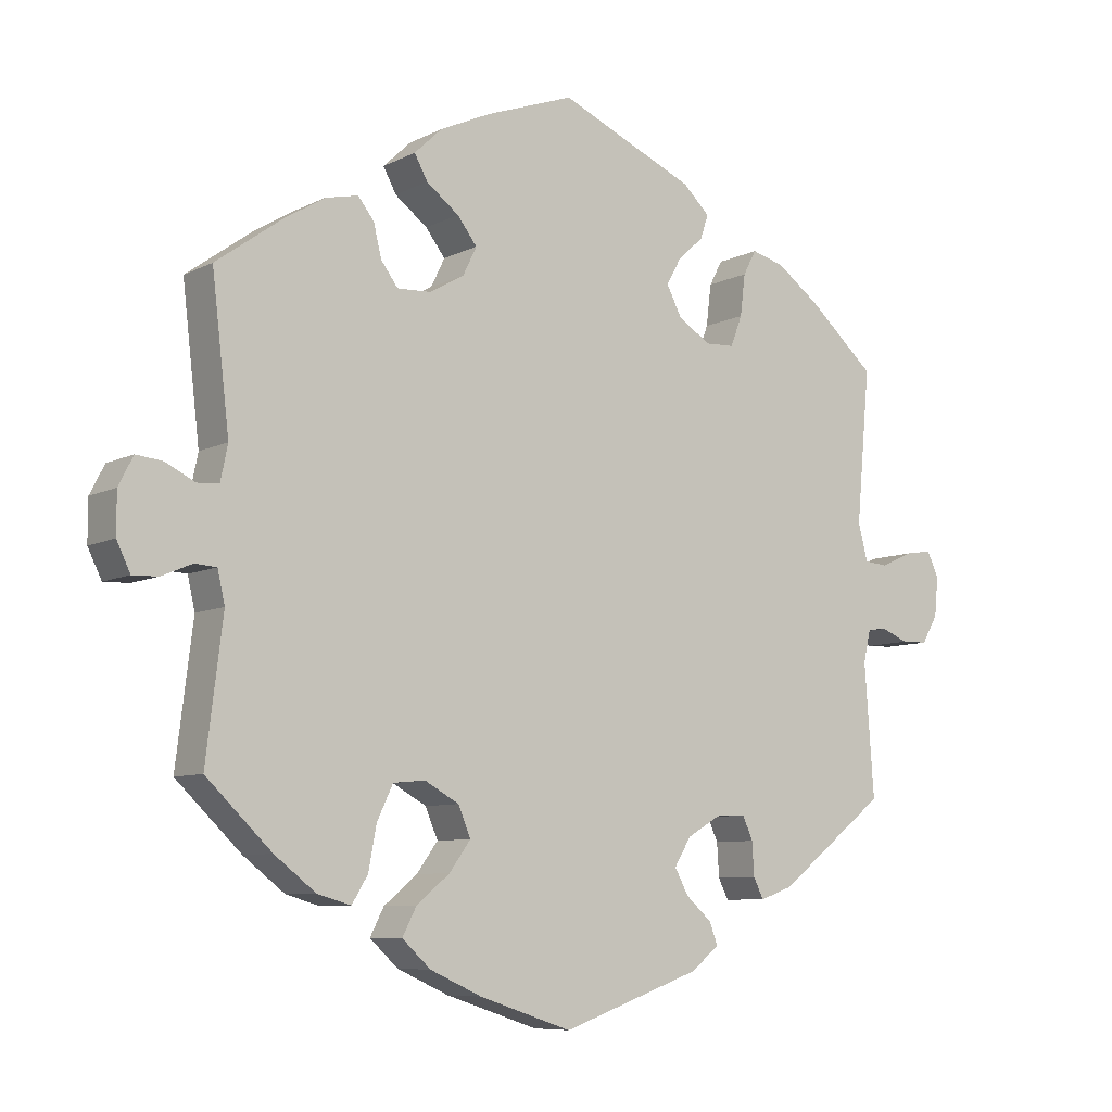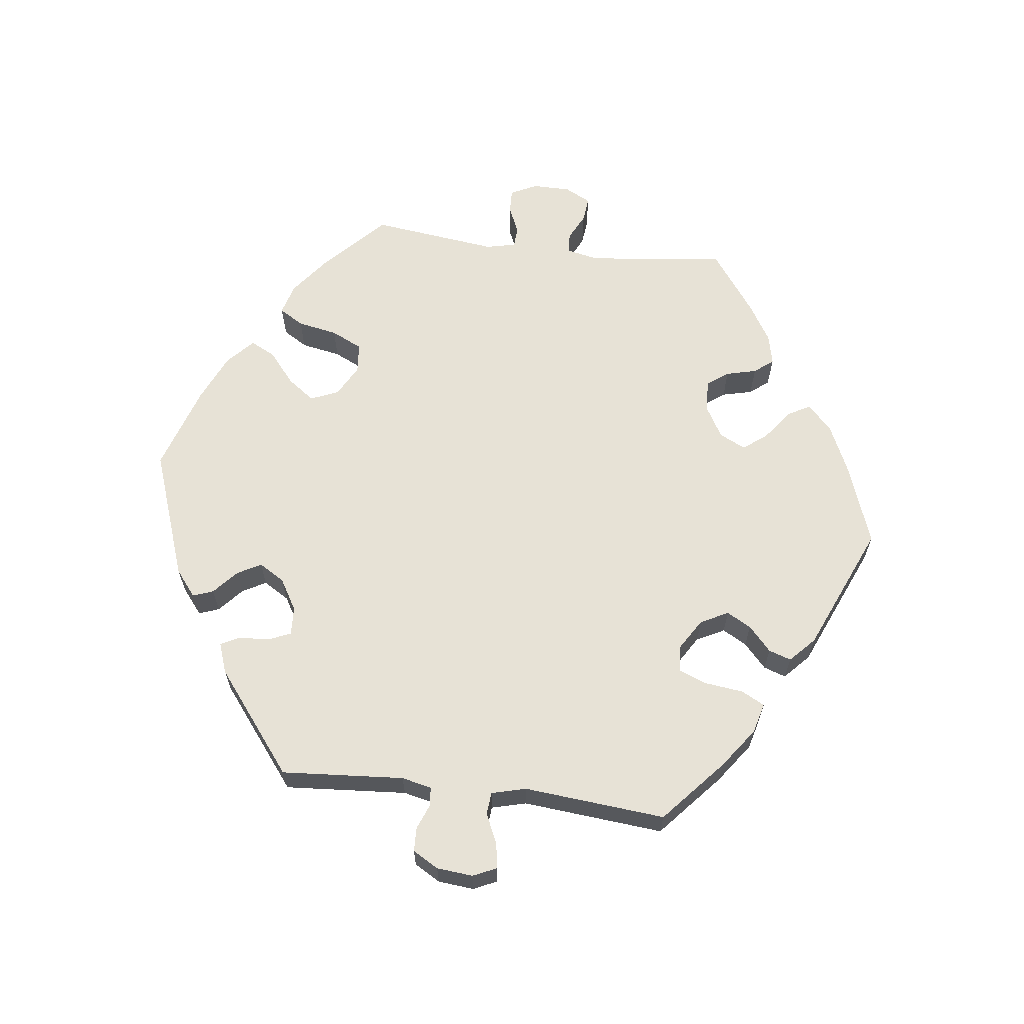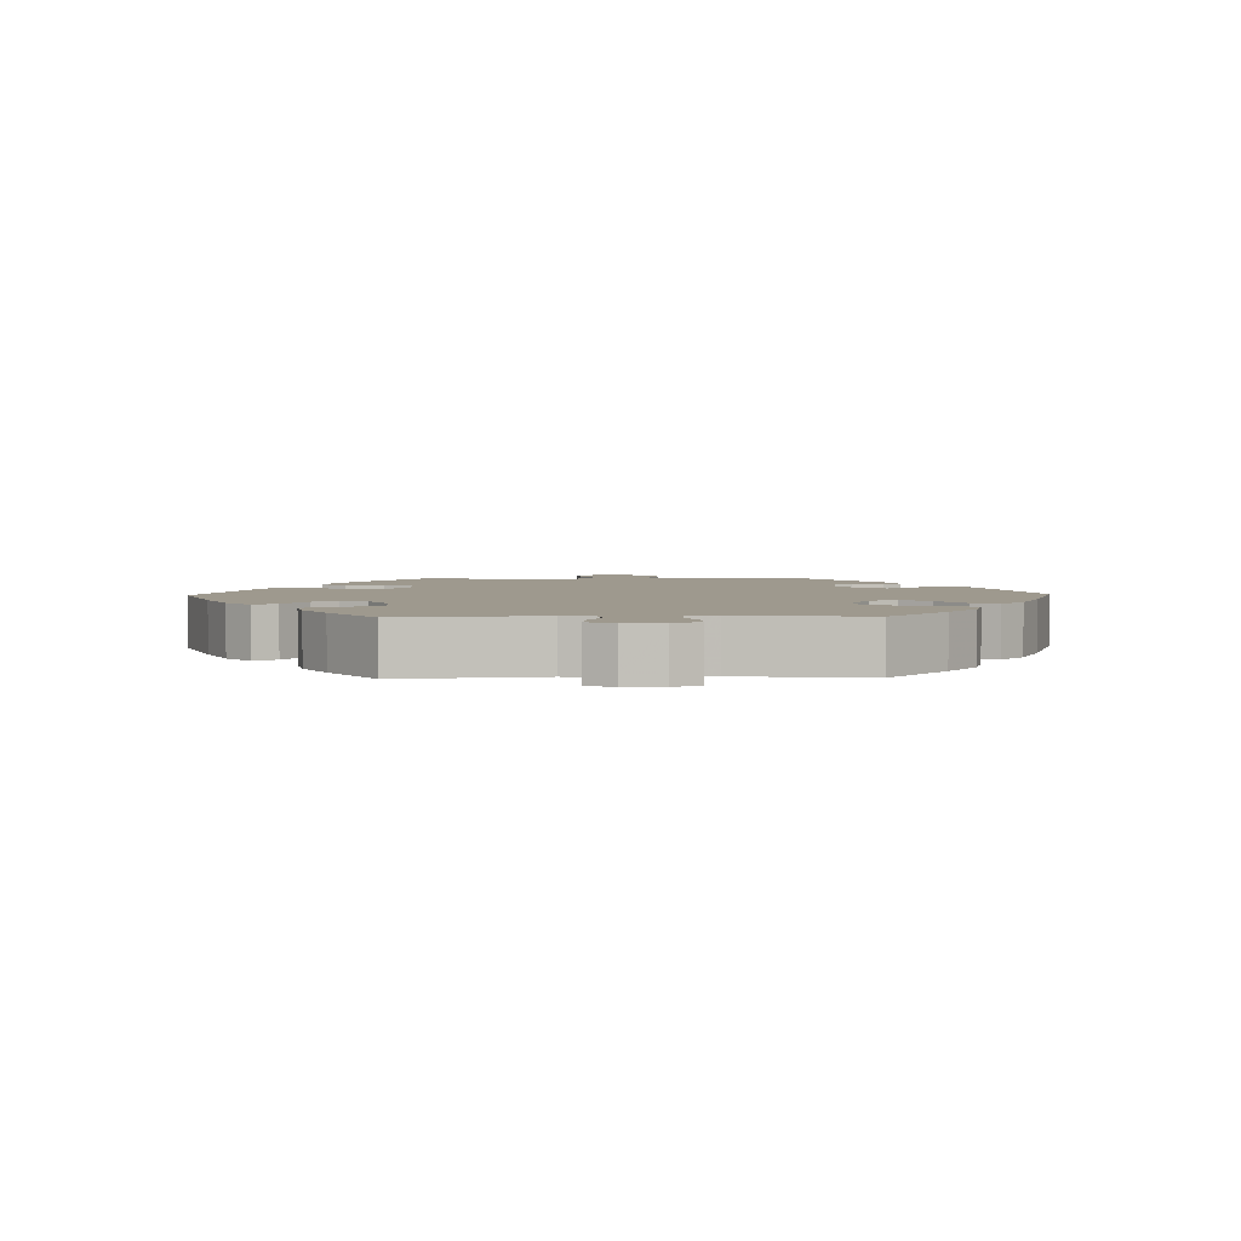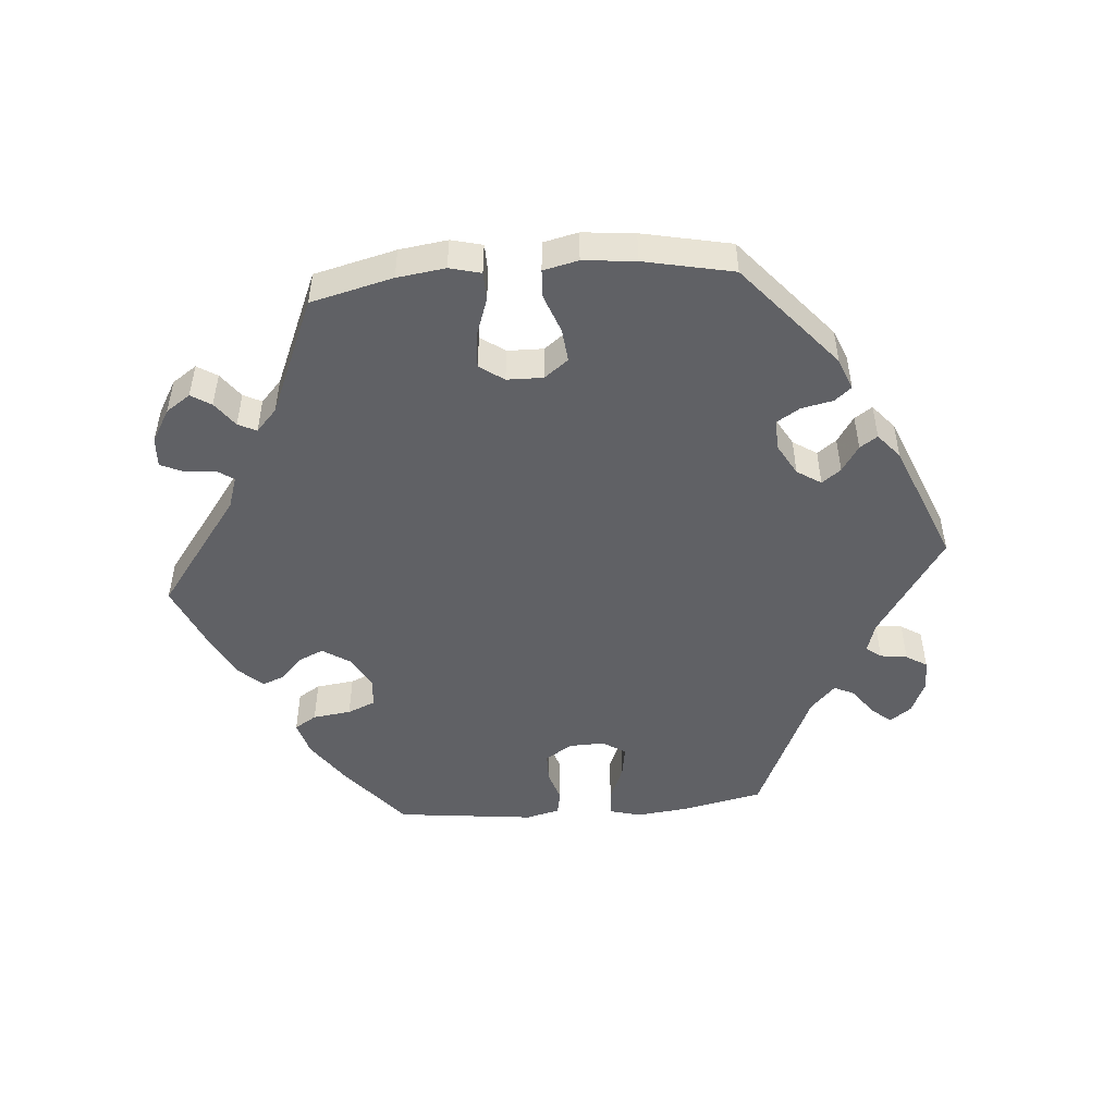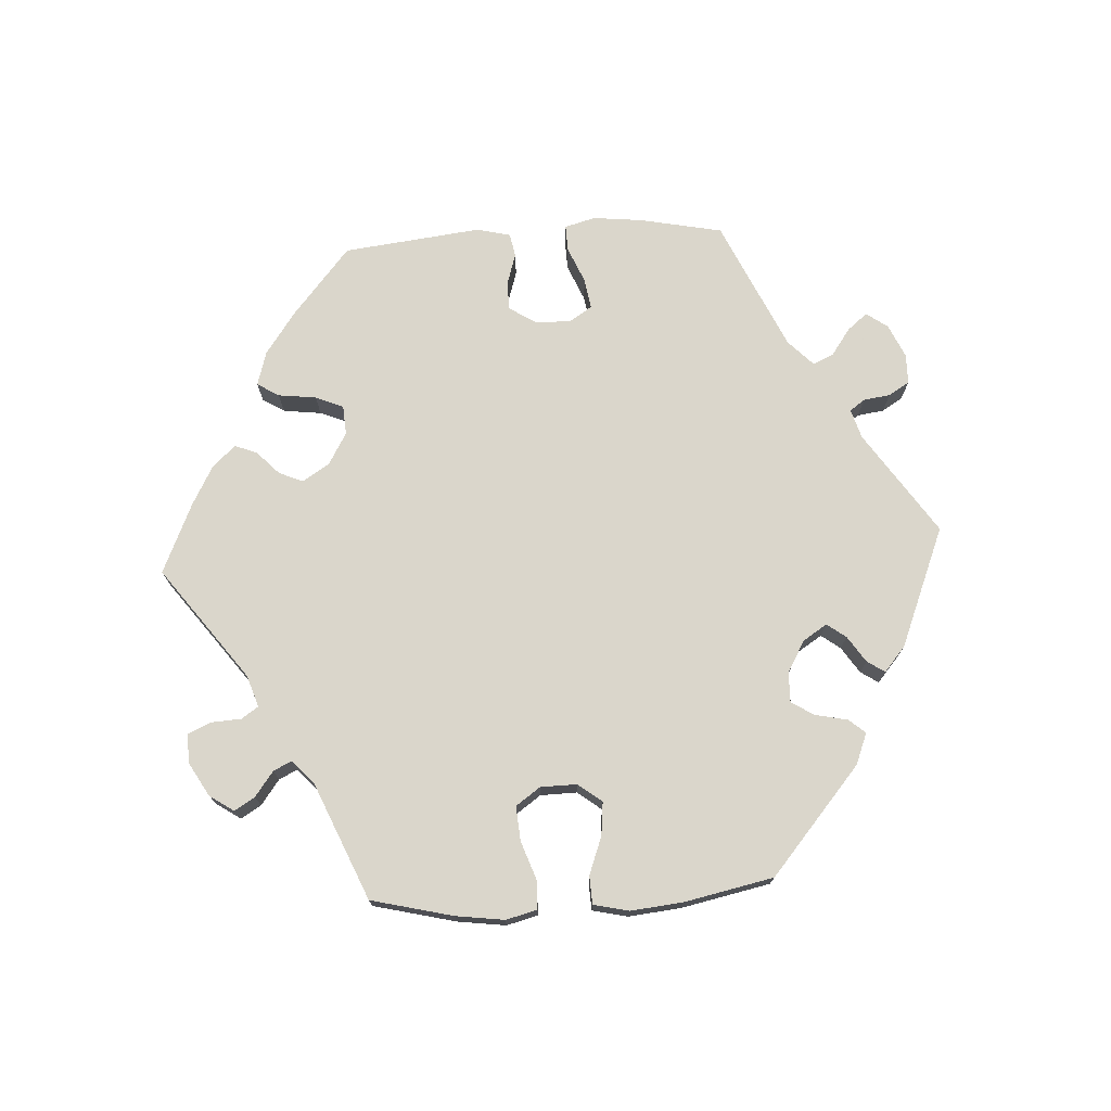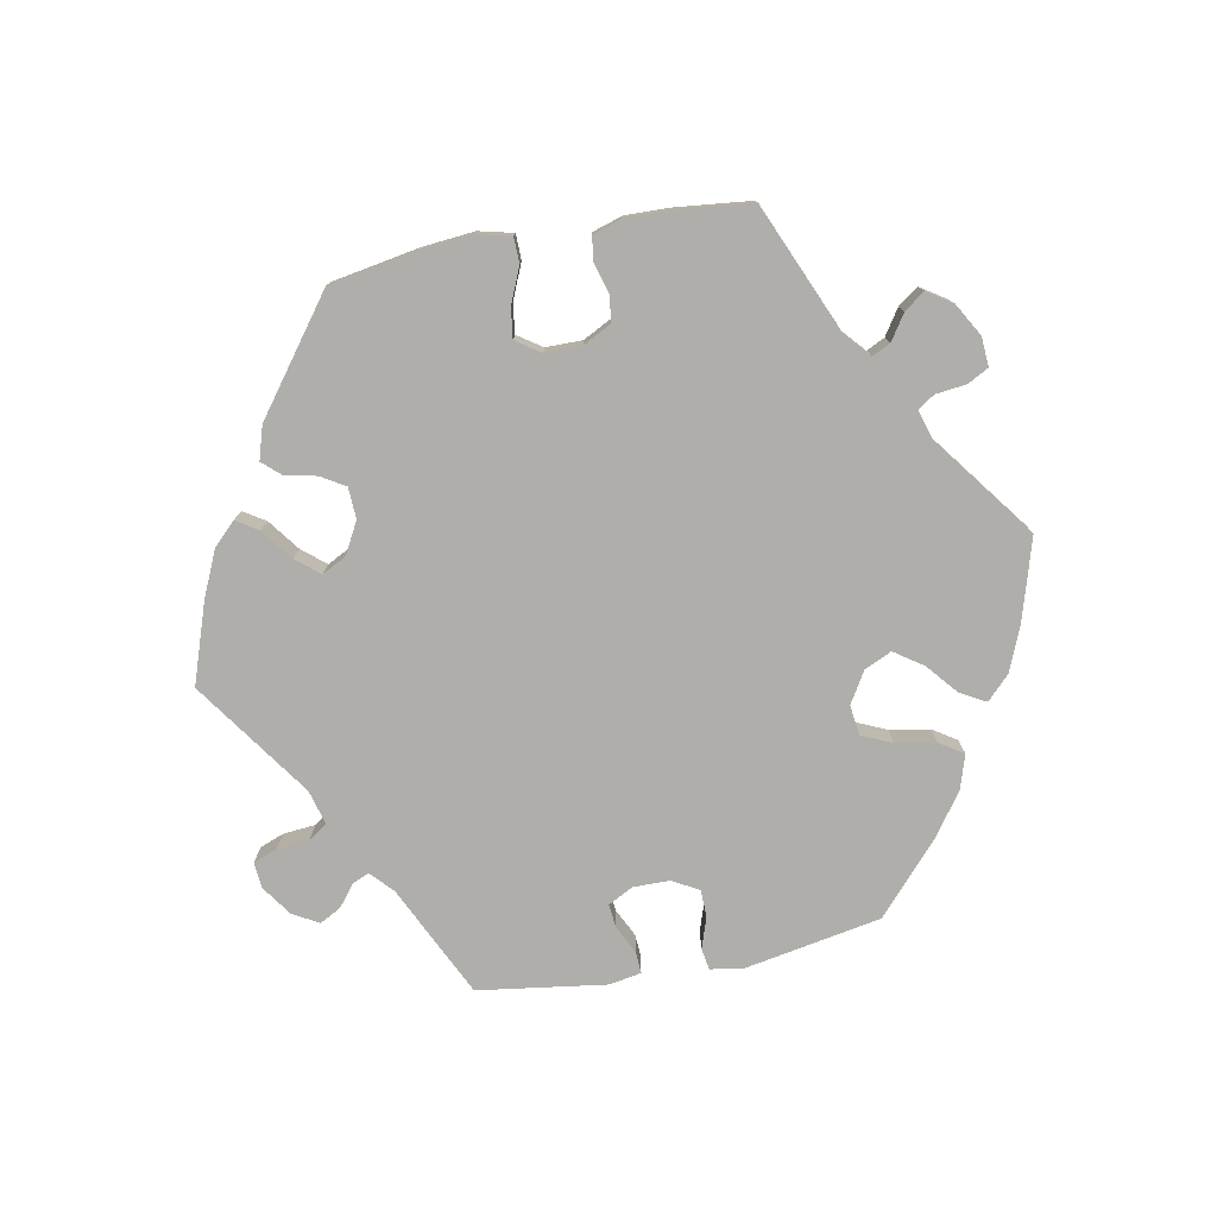
<metadata>
{"format":"obj","ext":"obj","renderer":"f3d","projection":"perspective","resolution":1024,"background":"white","views":[{"elev":-7.9,"azim":143.9,"up":"+Z"},{"elev":63.6,"azim":-83.0,"up":"+Y"},{"elev":3.5,"azim":88.3,"up":"+Y"},{"elev":-49.9,"azim":154.7,"up":"+Y"},{"elev":74.1,"azim":146.7,"up":"+Y"},{"elev":-77.7,"azim":40.6,"up":"+Y"}]}
</metadata>
<code>
v 0.477 0.07 0.086
v 0.487 0.07 0.038
v 0.517 0.07 0.036
v 0.557 0.07 0.056
v 0.594 0.07 0.06
v 0.614 0.07 0.021
v 0.614 0.07 -0.035
v 0.595 0.07 -0.074
v 0.56 0.07 -0.073
v 0.518 0.07 -0.055
v 0.488 0.07 -0.057
v 0.478 0.07 -0.101
v 0.501 0.07 -0.288
v 0.411 0.07 -0.374
v 0.354 0.07 -0.418
v 0.308 0.07 -0.431
v 0.286 0.07 -0.395
v 0.275 0.07 -0.336
v 0.253 0.07 -0.29
v 0.209 0.07 -0.286
v 0.162 0.07 -0.312
v 0.145 0.07 -0.353
v 0.174 0.07 -0.393
v 0.22 0.07 -0.431
v 0.239 0.07 -0.468
v 0.2 0.07 -0.504
v 0.129 0.07 -0.536
v 0.001 0.07 -0.578
v -0.191 0.07 -0.51
v -0.23 0.07 -0.479
v -0.219 0.07 -0.449
v -0.183 0.07 -0.417
v -0.164 0.07 -0.382
v -0.187 0.07 -0.344
v -0.233 0.07 -0.317
v -0.275 0.07 -0.315
v -0.289 0.07 -0.347
v -0.292 0.07 -0.393
v -0.306 0.07 -0.421
v -0.351 0.07 -0.405
v -0.501 0.07 -0.288
v -0.488 0.07 -0.107
v -0.498 0.07 -0.063
v -0.525 0.07 -0.06
v -0.562 0.07 -0.075
v -0.598 0.07 -0.074
v -0.62 0.07 -0.036
v -0.625 0.07 0.017
v -0.609 0.07 0.052
v -0.572 0.07 0.046
v -0.528 0.07 0.026
v -0.495 0.07 0.029
v -0.482 0.07 0.08
v -0.501 0.07 0.289
v -0.408 0.07 0.371
v -0.349 0.07 0.414
v -0.304 0.07 0.426
v -0.286 0.07 0.392
v -0.279 0.07 0.335
v -0.263 0.07 0.293
v -0.223 0.07 0.291
v -0.178 0.07 0.319
v -0.157 0.07 0.36
v -0.177 0.07 0.396
v -0.213 0.07 0.429
v -0.224 0.07 0.462
v -0.187 0.07 0.497
v 0 0.07 0.578
v 0.122 0.07 0.534
v 0.192 0.07 0.502
v 0.23 0.07 0.466
v 0.212 0.07 0.433
v 0.167 0.07 0.399
v 0.14 0.07 0.364
v 0.159 0.07 0.325
v 0.206 0.07 0.298
v 0.253 0.07 0.296
v 0.276 0.07 0.327
v 0.287 0.07 0.372
v 0.309 0.07 0.4
v 0.354 0.07 0.39
v 0.41 0.07 0.356
v 0.501 0.07 0.29
v 0.477 0 0.086
v 0.487 0 0.038
v 0.517 0 0.036
v 0.557 0 0.056
v 0.594 0 0.06
v 0.614 0 0.021
v 0.614 0 -0.035
v 0.595 0 -0.074
v 0.56 0 -0.073
v 0.518 0 -0.055
v 0.488 0 -0.057
v 0.478 0 -0.101
v 0.501 0 -0.288
v 0.411 0 -0.374
v 0.354 0 -0.418
v 0.308 0 -0.431
v 0.286 0 -0.395
v 0.275 0 -0.336
v 0.253 0 -0.29
v 0.209 0 -0.286
v 0.162 0 -0.312
v 0.145 0 -0.353
v 0.174 0 -0.393
v 0.22 0 -0.431
v 0.239 0 -0.468
v 0.2 0 -0.504
v 0.129 0 -0.536
v 0.001 0 -0.578
v -0.191 0 -0.51
v -0.23 0 -0.479
v -0.219 0 -0.449
v -0.183 0 -0.417
v -0.164 0 -0.382
v -0.187 0 -0.344
v -0.233 0 -0.317
v -0.275 0 -0.315
v -0.289 0 -0.347
v -0.292 0 -0.393
v -0.306 0 -0.421
v -0.351 0 -0.405
v -0.501 0 -0.288
v -0.488 0 -0.107
v -0.498 0 -0.063
v -0.525 0 -0.06
v -0.562 0 -0.075
v -0.598 0 -0.074
v -0.62 0 -0.036
v -0.625 0 0.017
v -0.609 0 0.052
v -0.572 0 0.046
v -0.528 0 0.026
v -0.495 0 0.029
v -0.482 0 0.08
v -0.501 0 0.289
v -0.408 0 0.371
v -0.349 0 0.414
v -0.304 0 0.426
v -0.286 0 0.392
v -0.279 0 0.335
v -0.263 0 0.293
v -0.223 0 0.291
v -0.178 0 0.319
v -0.157 0 0.36
v -0.177 0 0.396
v -0.213 0 0.429
v -0.224 0 0.462
v -0.187 0 0.497
v 0 0 0.578
v 0.122 0 0.534
v 0.192 0 0.502
v 0.23 0 0.466
v 0.212 0 0.433
v 0.167 0 0.399
v 0.14 0 0.364
v 0.159 0 0.325
v 0.206 0 0.298
v 0.253 0 0.296
v 0.276 0 0.327
v 0.287 0 0.372
v 0.309 0 0.4
v 0.354 0 0.39
v 0.41 0 0.356
v 0.501 0 0.29
f 82 83 1
f 81 82 1 2
f 78 79 80 81
f 77 78 81 2
f 76 77 2
f 75 76 2
f 70 71 72 73
f 70 73 74
f 69 70 74
f 68 69 74
f 67 68 74 75
f 64 65 66 67
f 63 64 67 75
f 56 57 58 59
f 56 59 60
f 53 54 55 56
f 52 53 56 60
f 48 49 50 51
f 48 51 52
f 47 48 52
f 44 45 46 47
f 43 44 47 52
f 42 43 52 60
f 37 38 39 40
f 36 37 40 41
f 35 36 41 42
f 29 30 31 32
f 29 32 33
f 28 29 33
f 27 28 33 34
f 23 24 25 26
f 22 23 26 27
f 15 16 17 18
f 15 18 19
f 12 13 14 15
f 11 12 15 19
f 7 8 9 10
f 7 10 11
f 6 7 11
f 3 4 5 6
f 2 3 6 11
f 62 63 75 2
f 35 42 60 61
f 34 35 61 62
f 22 27 34 62
f 21 22 62
f 20 21 62 2
f 2 11 19 20
f 84 166 165
f 85 84 165 164
f 164 163 162 161
f 85 164 161 160
f 85 160 159
f 85 159 158
f 156 155 154 153
f 157 156 153
f 157 153 152
f 157 152 151
f 158 157 151 150
f 150 149 148 147
f 158 150 147 146
f 142 141 140 139
f 143 142 139
f 139 138 137 136
f 143 139 136 135
f 134 133 132 131
f 135 134 131
f 135 131 130
f 130 129 128 127
f 135 130 127 126
f 143 135 126 125
f 123 122 121 120
f 124 123 120 119
f 125 124 119 118
f 115 114 113 112
f 116 115 112
f 116 112 111
f 117 116 111 110
f 109 108 107 106
f 110 109 106 105
f 101 100 99 98
f 102 101 98
f 98 97 96 95
f 102 98 95 94
f 93 92 91 90
f 94 93 90
f 94 90 89
f 89 88 87 86
f 94 89 86 85
f 85 158 146 145
f 144 143 125 118
f 145 144 118 117
f 145 117 110 105
f 145 105 104
f 85 145 104 103
f 103 102 94 85
f 1 84 85 2
f 2 85 86 3
f 3 86 87 4
f 4 87 88 5
f 5 88 89 6
f 6 89 90 7
f 7 90 91 8
f 8 91 92 9
f 9 92 93 10
f 10 93 94 11
f 11 94 95 12
f 12 95 96 13
f 13 96 97 14
f 14 97 98 15
f 15 98 99 16
f 16 99 100 17
f 17 100 101 18
f 18 101 102 19
f 19 102 103 20
f 20 103 104 21
f 21 104 105 22
f 22 105 106 23
f 23 106 107 24
f 24 107 108 25
f 25 108 109 26
f 26 109 110 27
f 27 110 111 28
f 28 111 112 29
f 29 112 113 30
f 30 113 114 31
f 31 114 115 32
f 32 115 116 33
f 33 116 117 34
f 34 117 118 35
f 35 118 119 36
f 36 119 120 37
f 37 120 121 38
f 38 121 122 39
f 39 122 123 40
f 40 123 124 41
f 41 124 125 42
f 42 125 126 43
f 43 126 127 44
f 44 127 128 45
f 45 128 129 46
f 46 129 130 47
f 47 130 131 48
f 48 131 132 49
f 49 132 133 50
f 50 133 134 51
f 51 134 135 52
f 52 135 136 53
f 53 136 137 54
f 54 137 138 55
f 55 138 139 56
f 56 139 140 57
f 57 140 141 58
f 58 141 142 59
f 59 142 143 60
f 60 143 144 61
f 61 144 145 62
f 62 145 146 63
f 63 146 147 64
f 64 147 148 65
f 65 148 149 66
f 66 149 150 67
f 67 150 151 68
f 68 151 152 69
f 69 152 153 70
f 70 153 154 71
f 71 154 155 72
f 72 155 156 73
f 73 156 157 74
f 74 157 158 75
f 75 158 159 76
f 76 159 160 77
f 77 160 161 78
f 78 161 162 79
f 79 162 163 80
f 80 163 164 81
f 81 164 165 82
f 82 165 166 83
f 83 166 84 1

</code>
